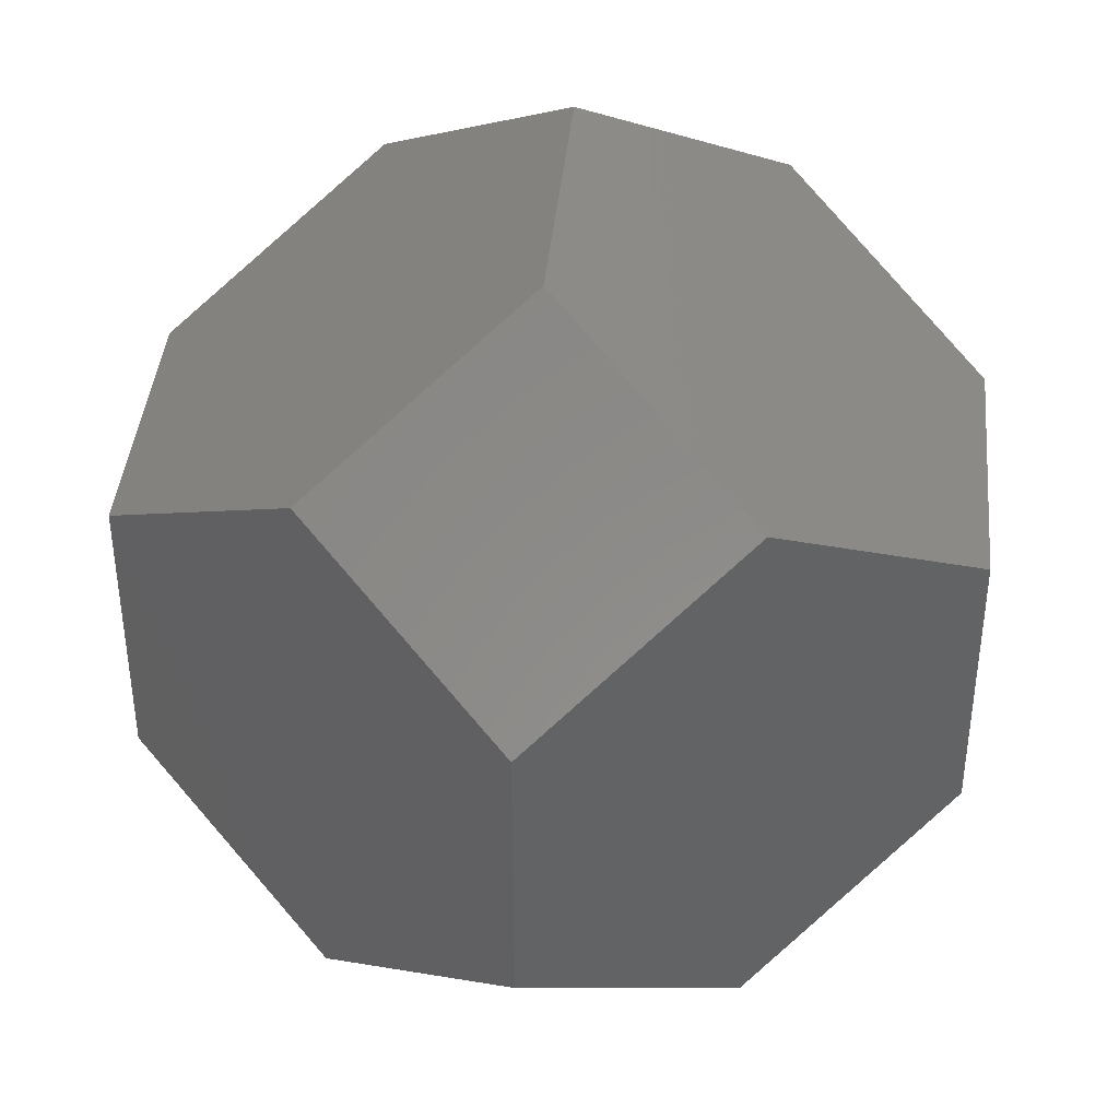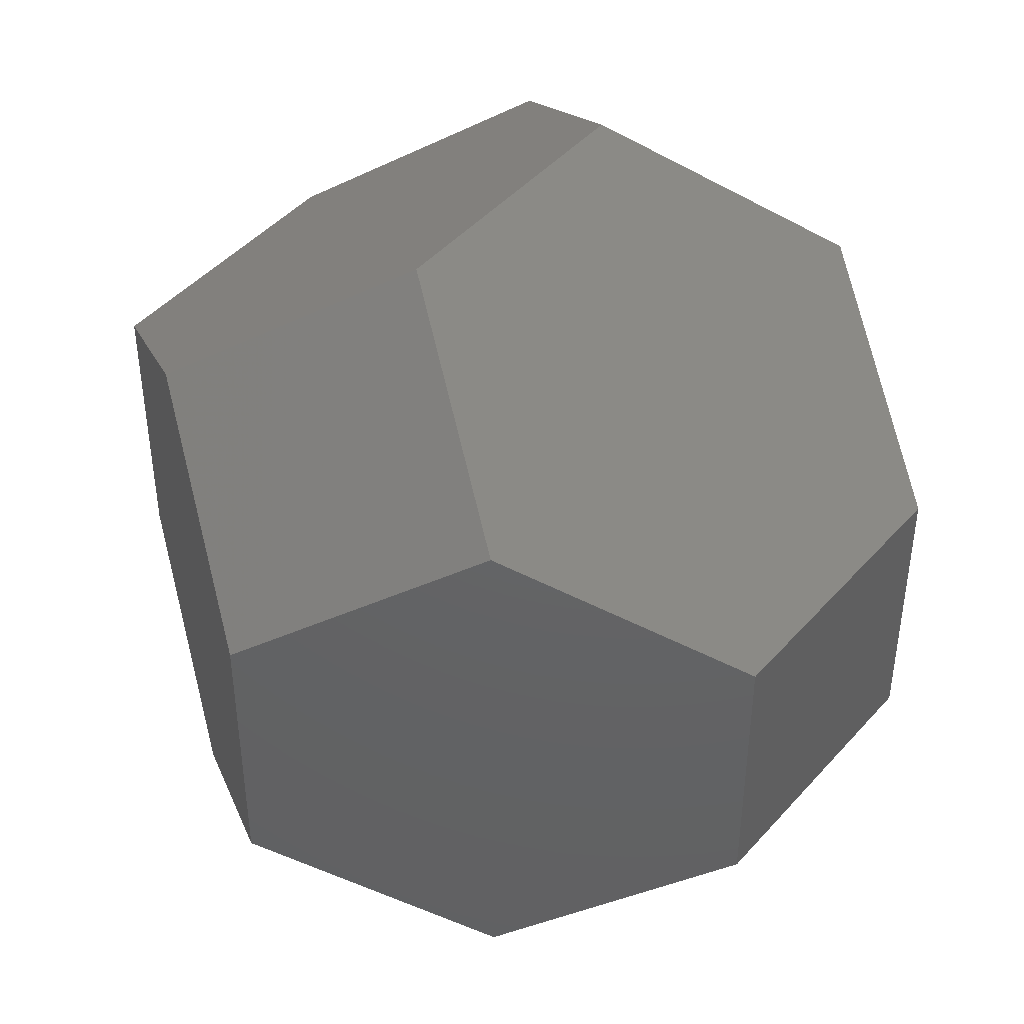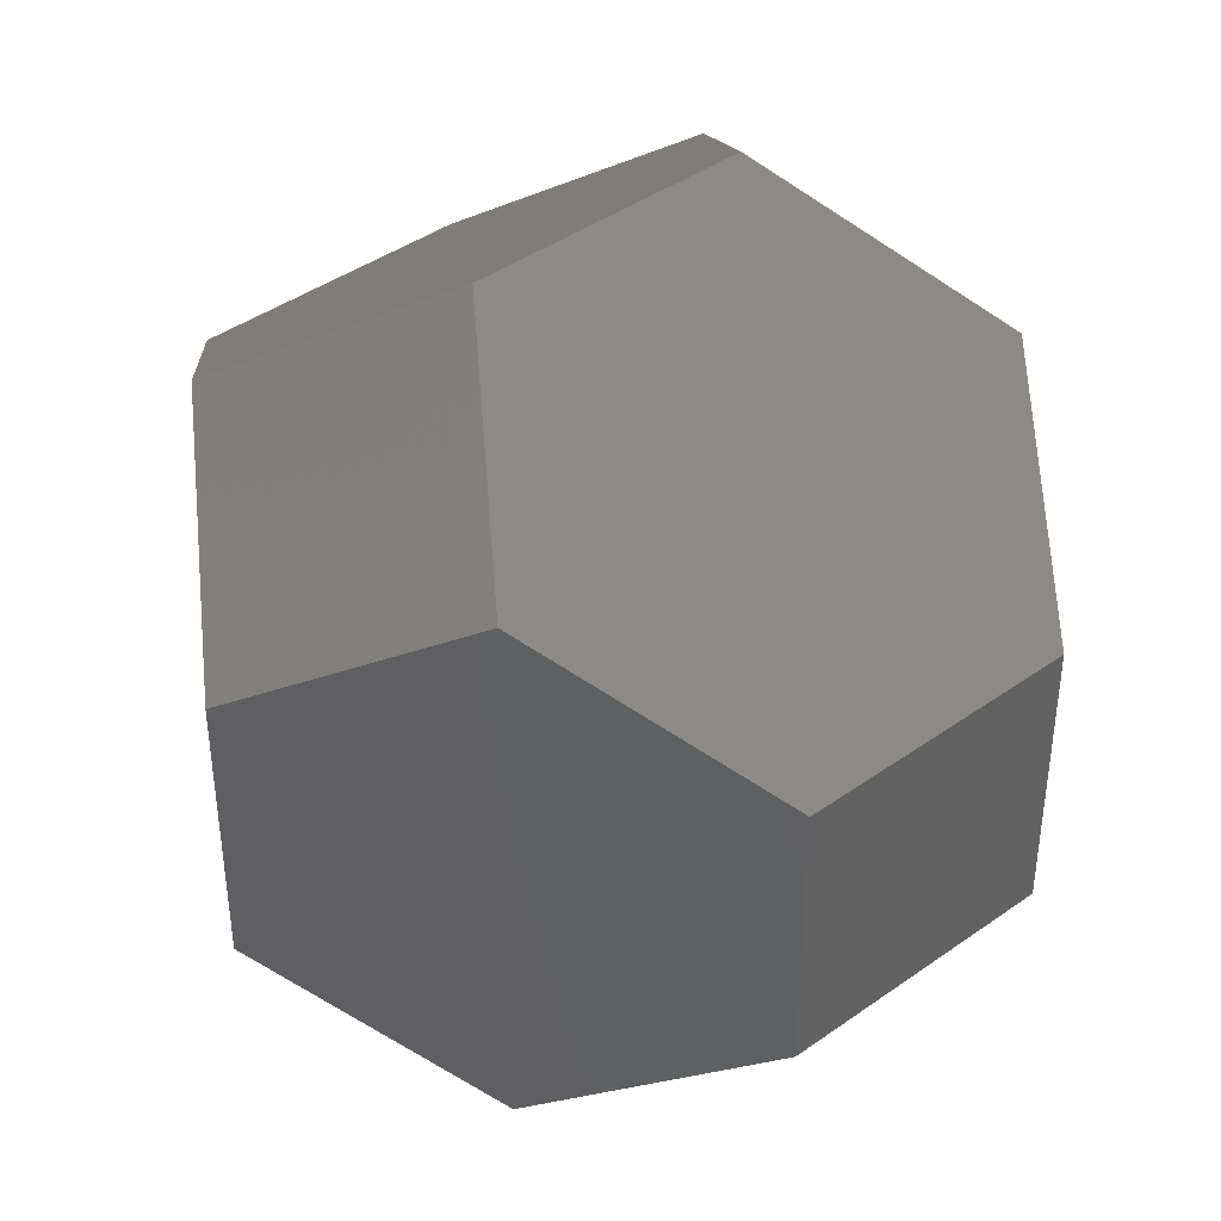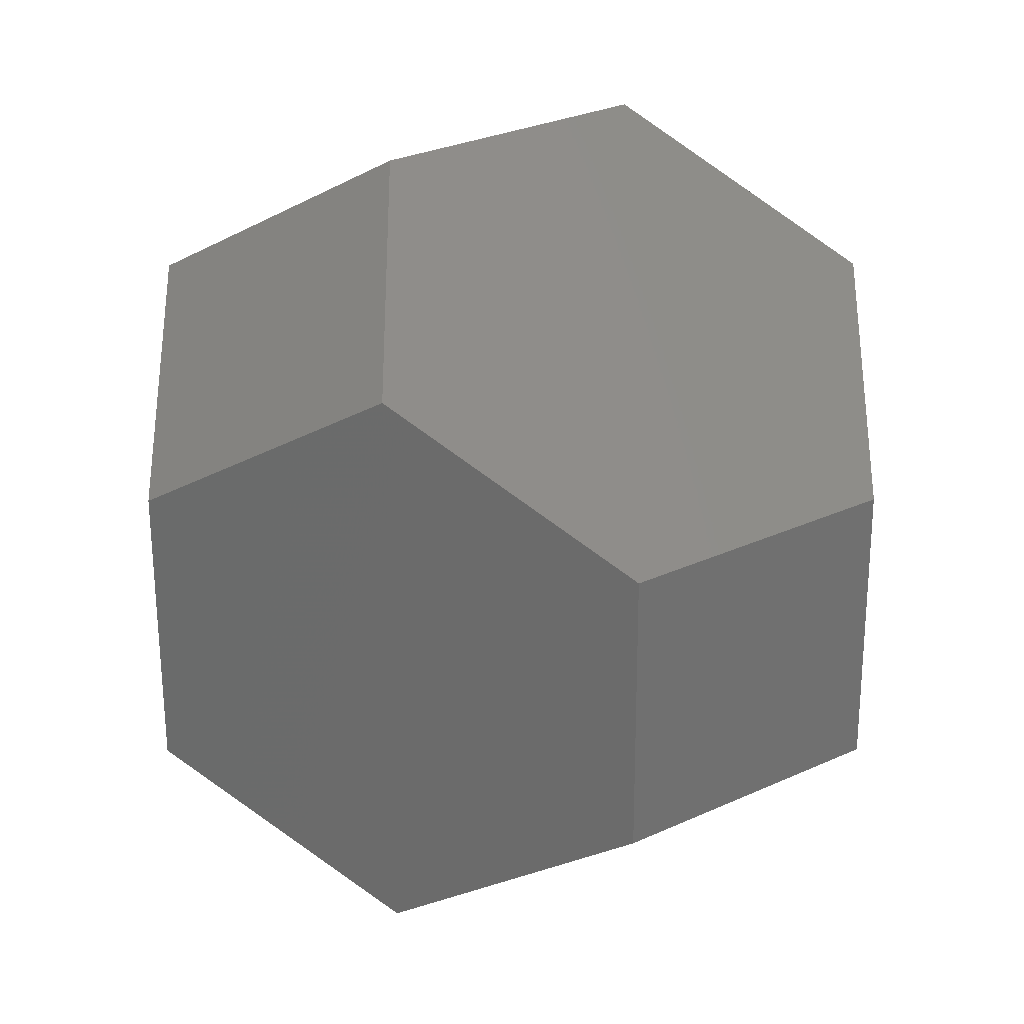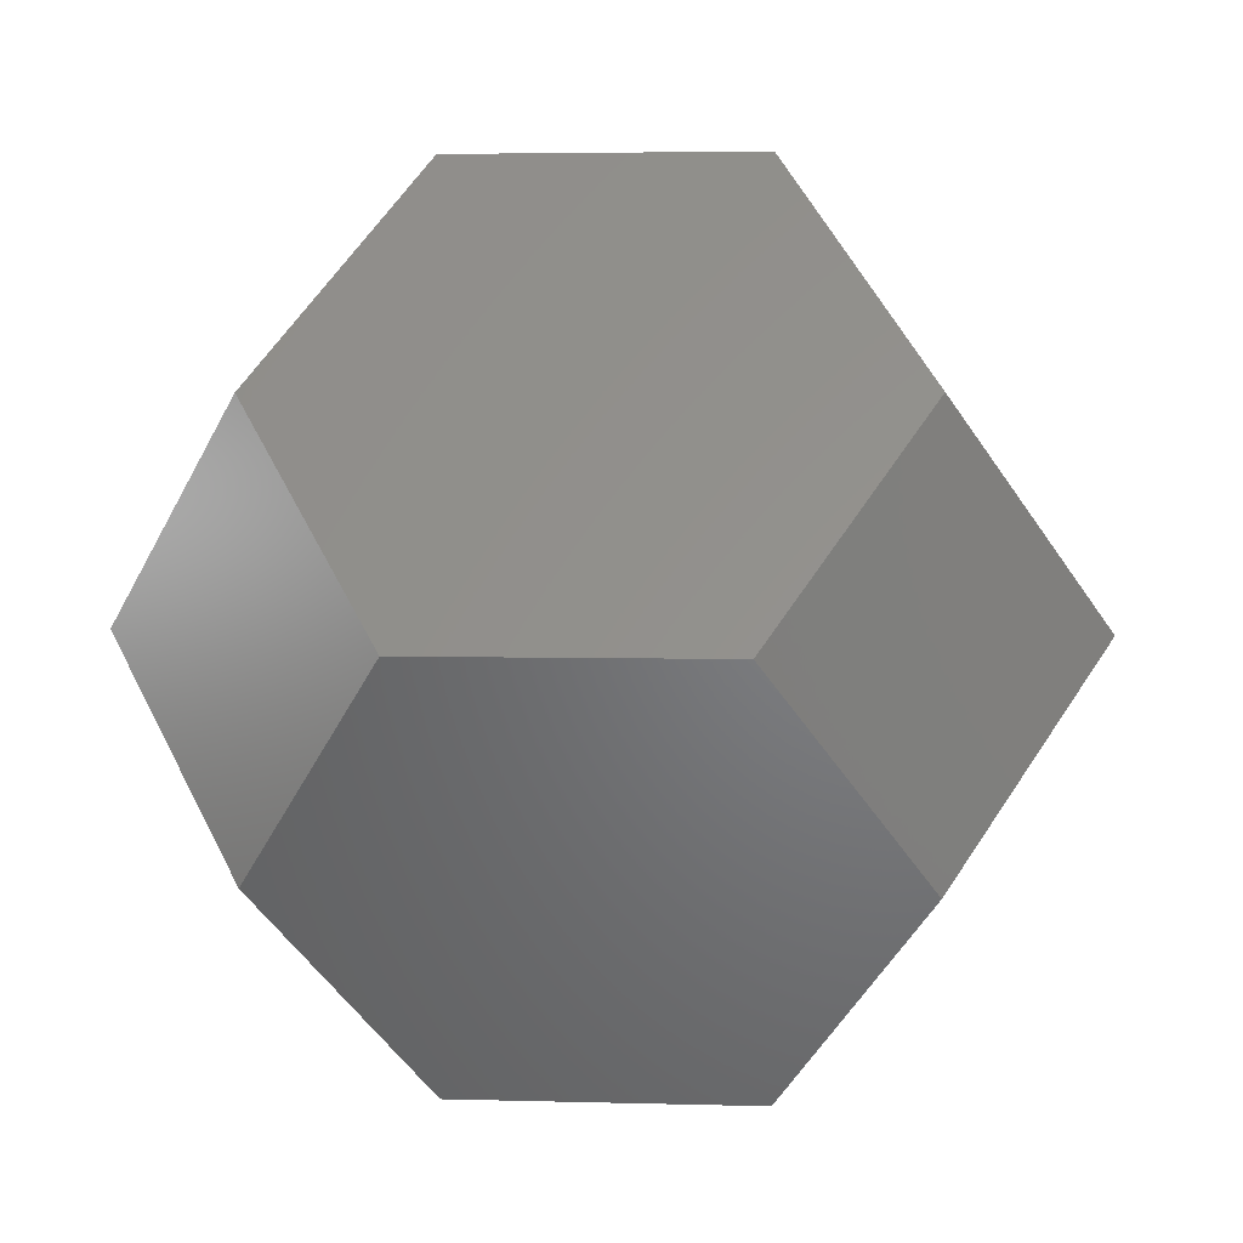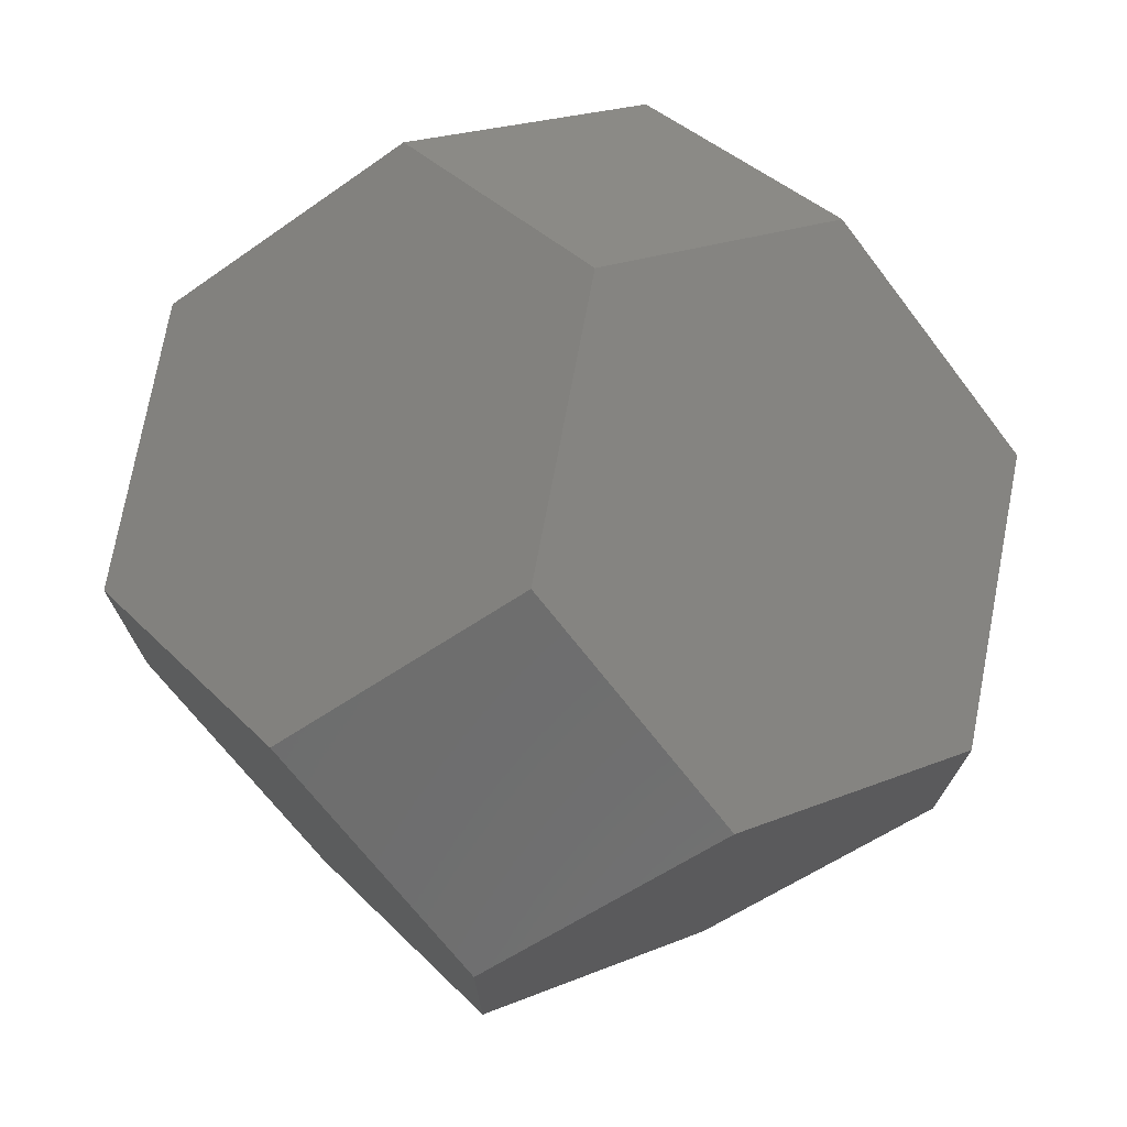
<metadata>
{"format":"stl","ext":"stl","renderer":"f3d","projection":"perspective","resolution":1024,"background":"white","views":[{"elev":40.7,"azim":95.4,"up":"+Y"},{"elev":44.8,"azim":-51.6,"up":"+Y"},{"elev":41.8,"azim":139.4,"up":"+Y"},{"elev":-32.3,"azim":-144.5,"up":"+Y"},{"elev":3.7,"azim":5.7,"up":"+Z"},{"elev":74.5,"azim":100.7,"up":"+Y"}]}
</metadata>
<code>
# stl→obj: 32 verts, 60 faces
v 2.688 2.688 0
v -2.688 2.688 0
v -2.688 -2.688 0
v 2.688 -2.688 0
v 2.688 -2.688 15.21
v -2.688 -2.688 15.21
v -2.688 2.688 15.21
v 2.688 2.688 15.21
v 5.376 5.376 3.801
v 8.064 2.688 7.603
v 5.376 5.376 11.4
v 2.688 8.064 7.603
v -2.688 8.064 7.603
v -5.376 5.376 11.4
v -8.064 2.688 7.603
v -5.376 5.376 3.801
v 2.688 -8.064 7.603
v 5.376 -5.376 11.4
v 8.064 -2.688 7.603
v 5.376 -5.376 3.801
v -5.376 -5.376 3.801
v -8.064 -2.688 7.603
v -5.376 -5.376 11.4
v -2.688 -8.064 7.603
v 0 -5.376 11.4
v 0 -5.376 3.801
v 0 5.376 11.4
v 0 5.376 3.801
v 5.376 0 3.801
v 5.376 0 11.4
v -5.376 0 3.801
v -5.376 0 11.4
f 1 2 3
f 1 3 4
f 5 6 7
f 5 7 8
f 9 10 11
f 9 11 12
f 13 14 15
f 13 15 16
f 17 18 19
f 17 19 20
f 21 22 23
f 21 23 24
f 25 18 17
f 25 17 24
f 25 24 23
f 25 23 6
f 25 6 5
f 25 5 18
f 26 4 3
f 26 3 21
f 26 21 24
f 26 24 17
f 26 17 20
f 26 20 4
f 27 8 7
f 27 7 14
f 27 14 13
f 27 13 12
f 27 12 11
f 27 11 8
f 28 9 12
f 28 12 13
f 28 13 16
f 28 16 2
f 28 2 1
f 28 1 9
f 29 20 19
f 29 19 10
f 29 10 9
f 29 9 1
f 29 1 4
f 29 4 20
f 30 5 8
f 30 8 11
f 30 11 10
f 30 10 19
f 30 19 18
f 30 18 5
f 31 3 2
f 31 2 16
f 31 16 15
f 31 15 22
f 31 22 21
f 31 21 3
f 32 23 22
f 32 22 15
f 32 15 14
f 32 14 7
f 32 7 6
f 32 6 23

</code>
